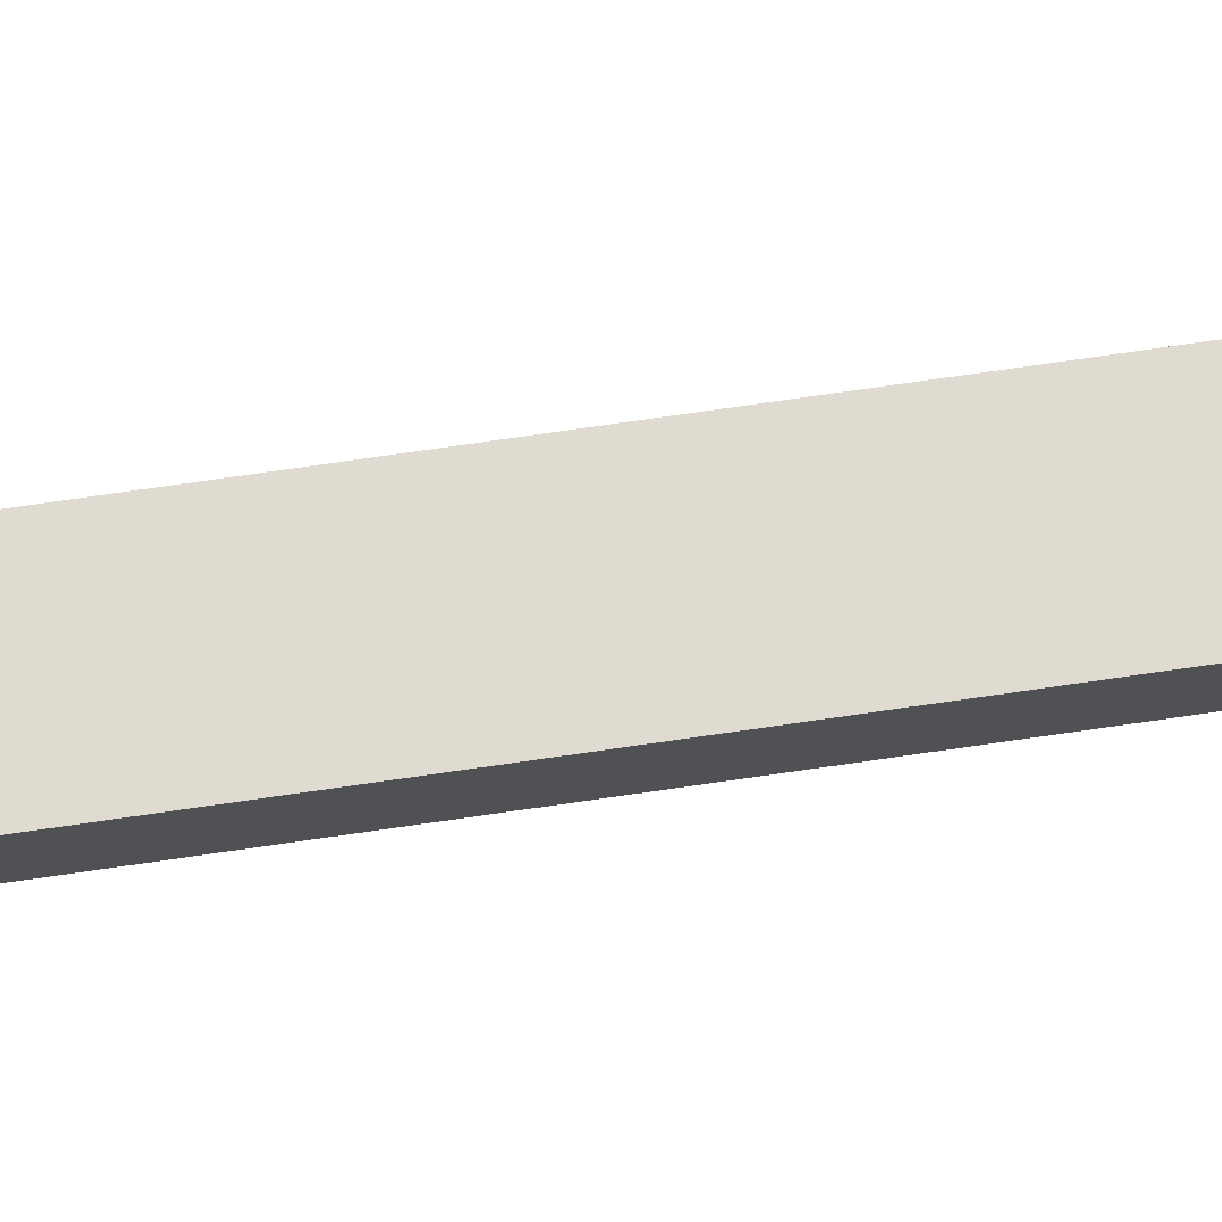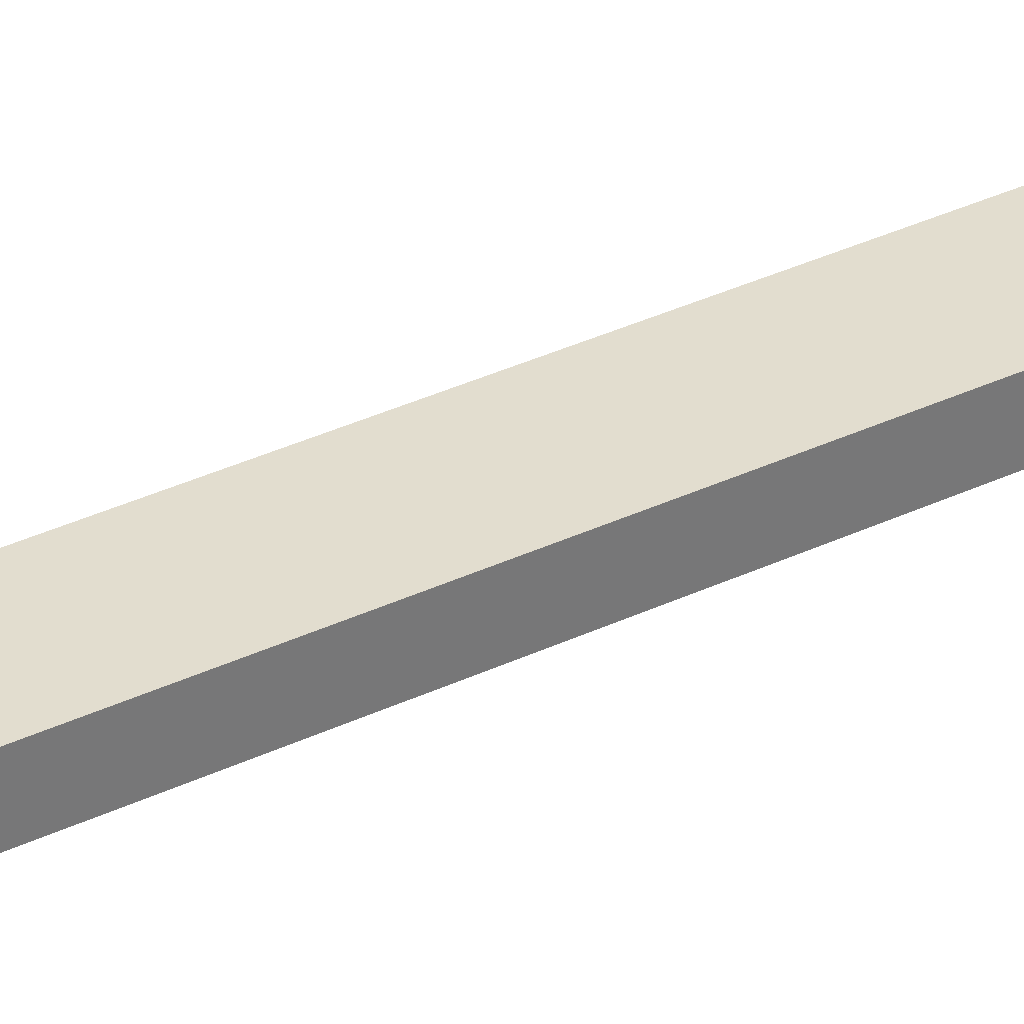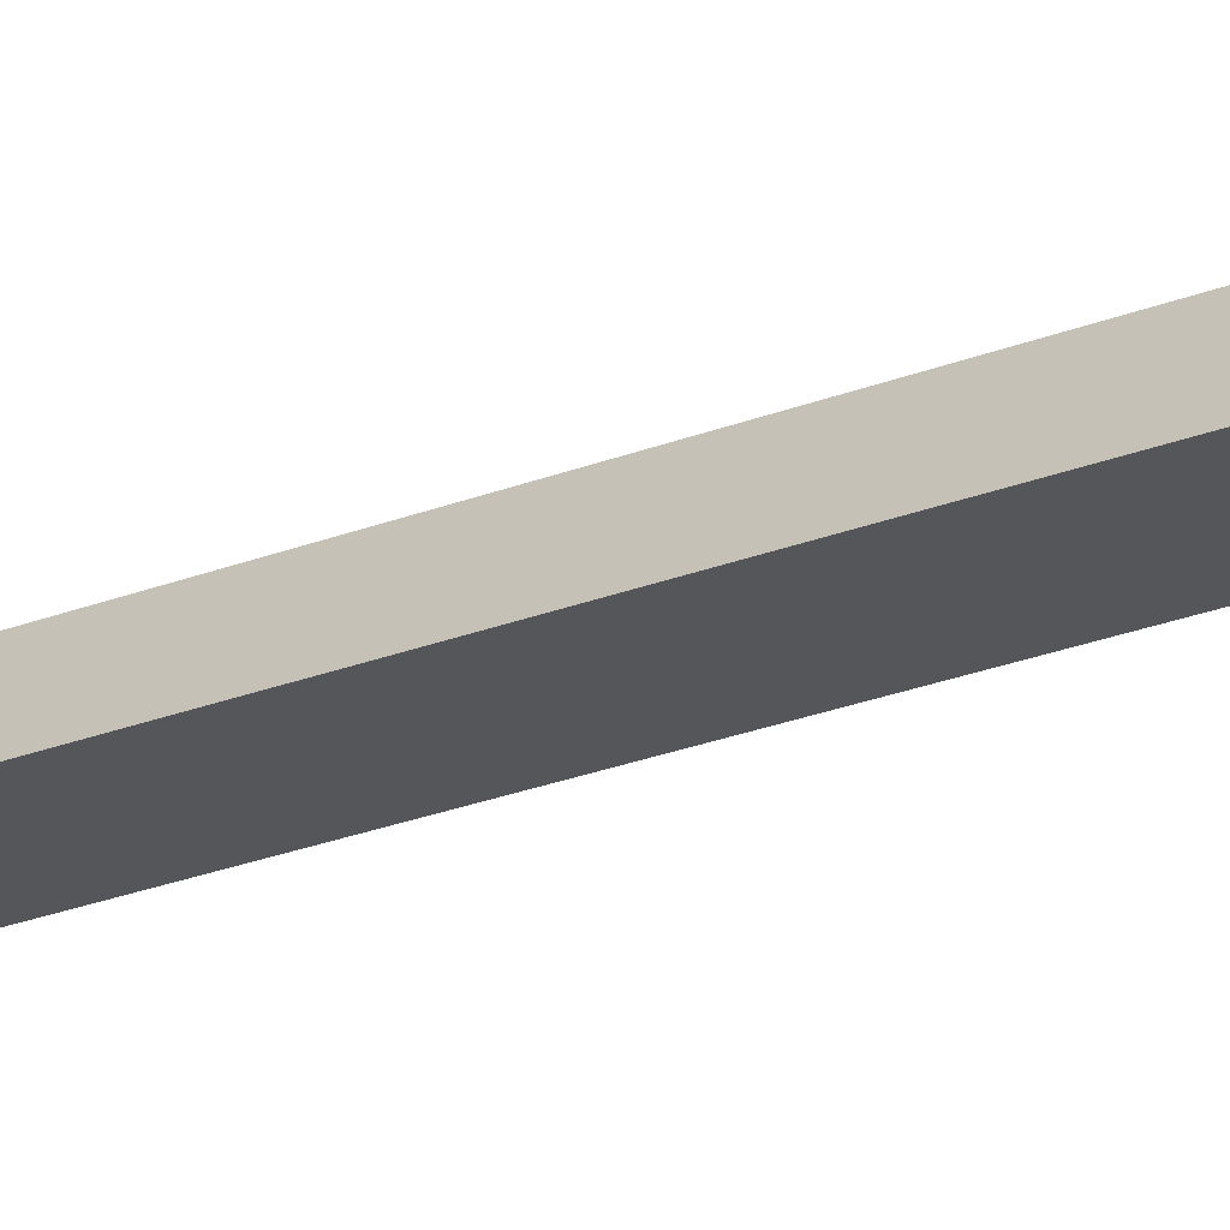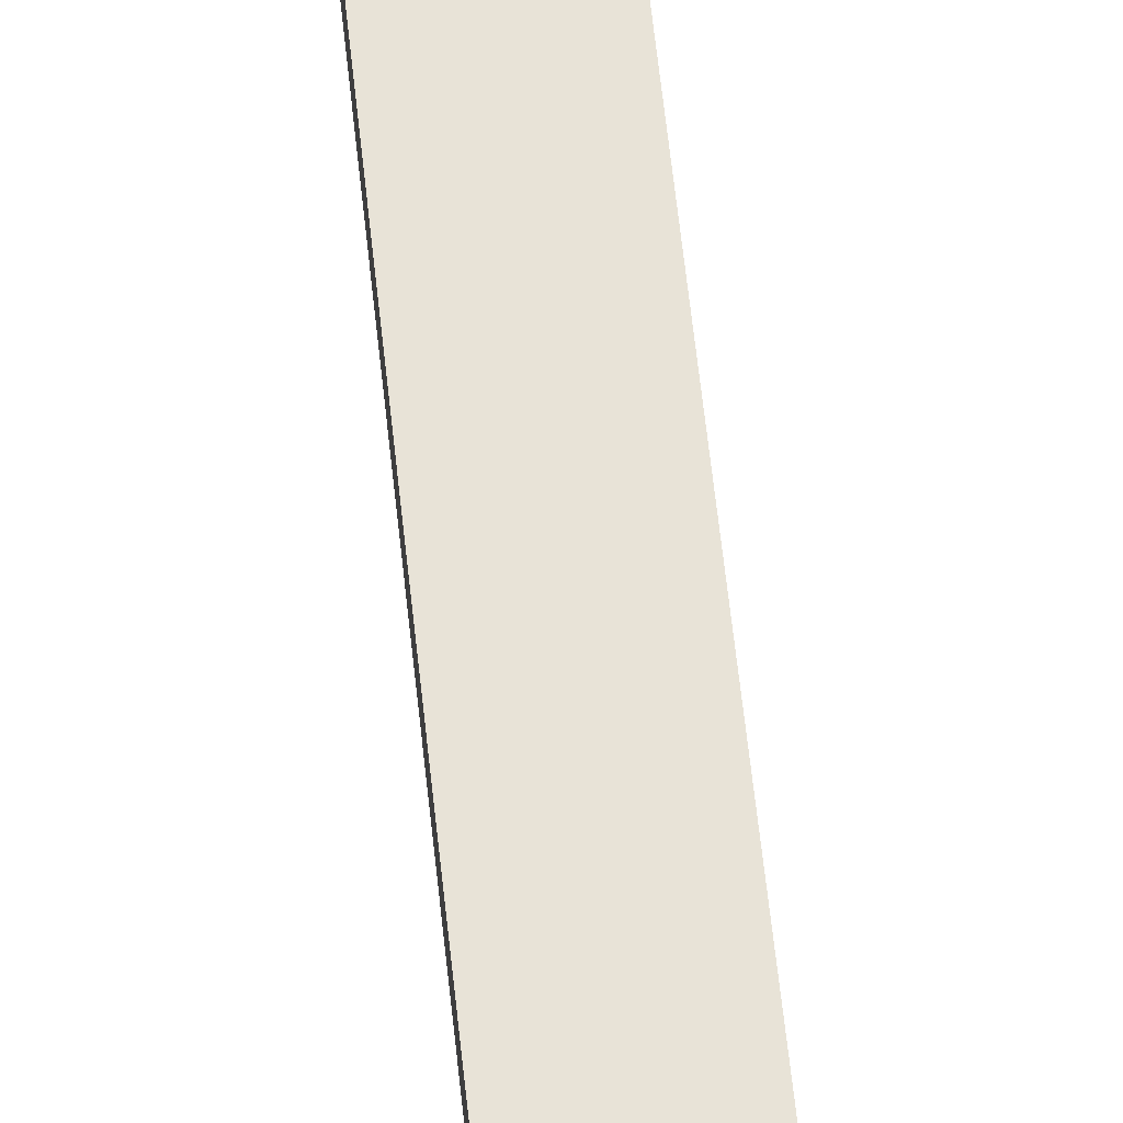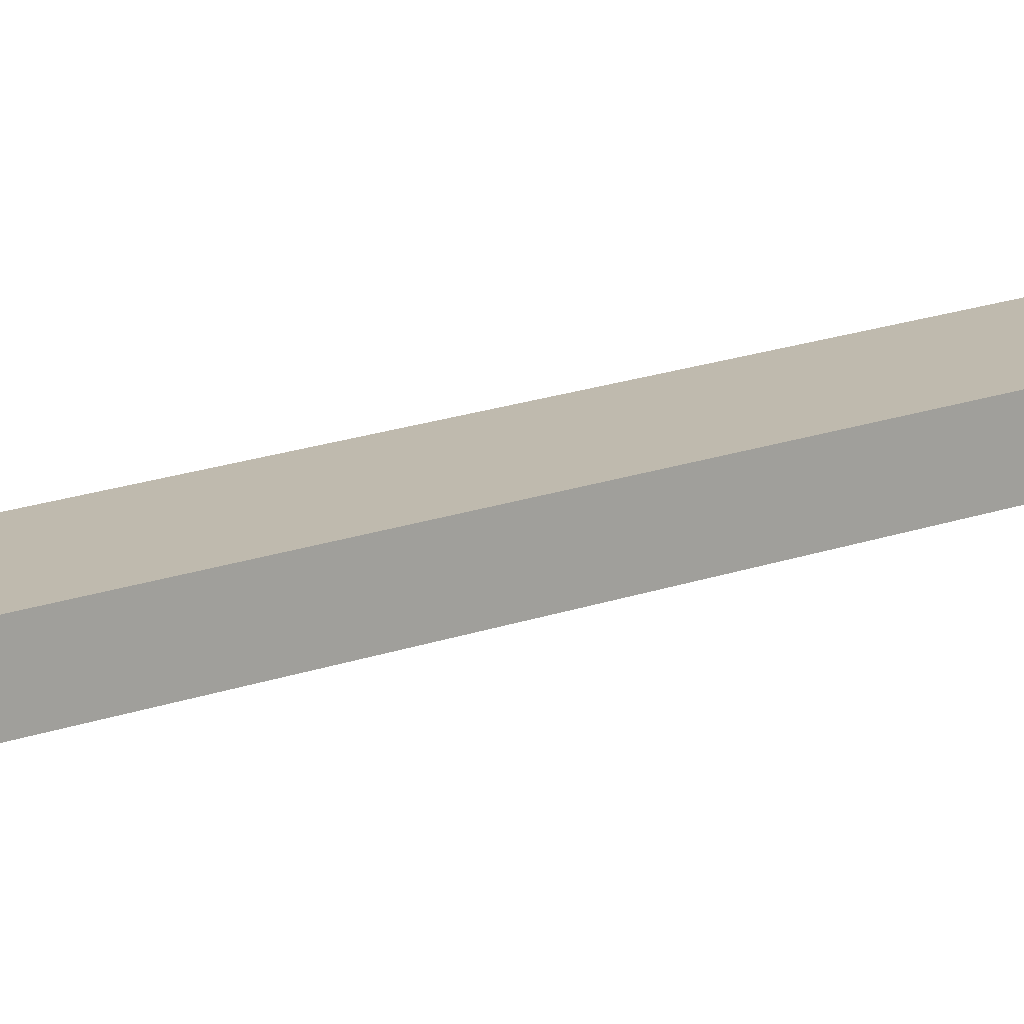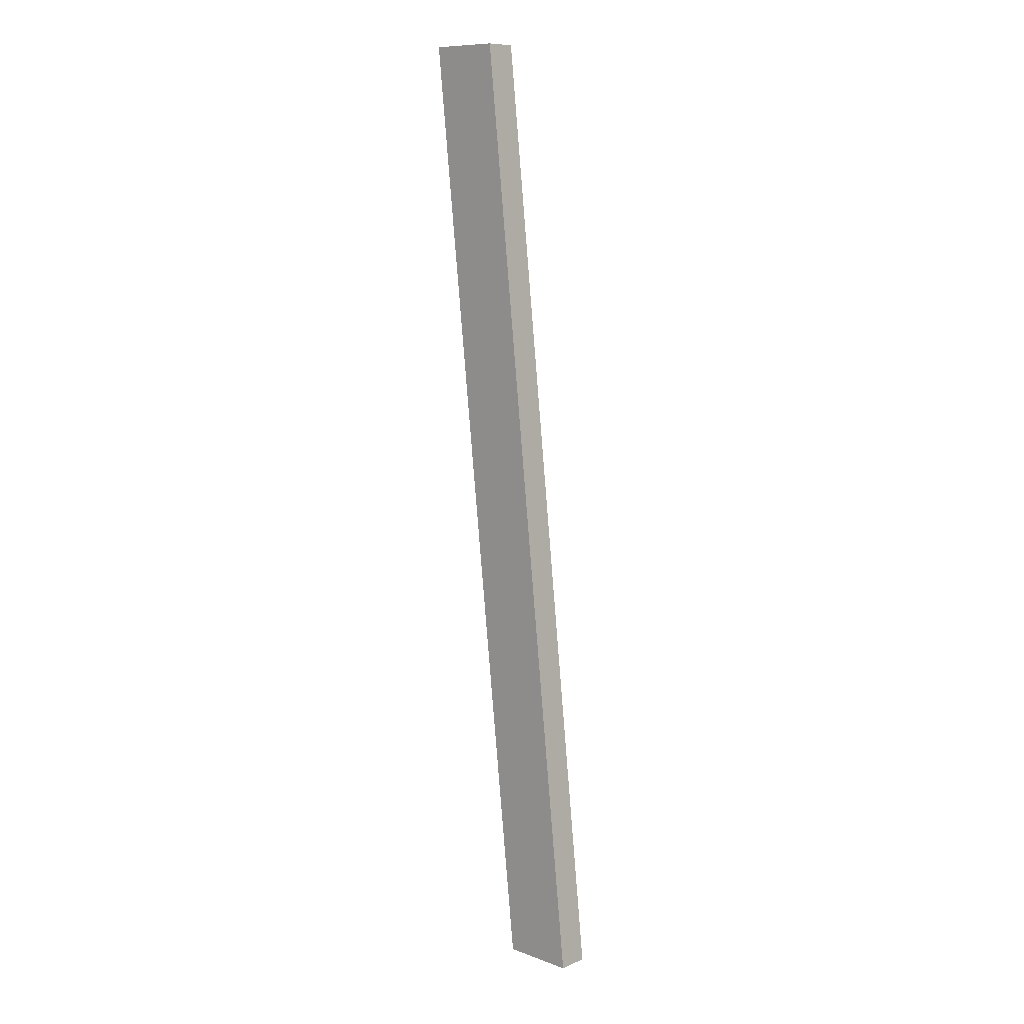
<metadata>
{"format":"obj","ext":"obj","renderer":"f3d","projection":"perspective","resolution":1024,"background":"white","views":[{"elev":70.1,"azim":75.3,"up":"+Z"},{"elev":34.9,"azim":51.3,"up":"+Z"},{"elev":-25.7,"azim":115.8,"up":"+Z"},{"elev":61.7,"azim":167.7,"up":"+Z"},{"elev":15.8,"azim":-135.3,"up":"+Z"},{"elev":10.1,"azim":-137.2,"up":"+Y"}]}
</metadata>
<code>
o model.009_model.157
v -0.3828 0.4822 -0.5187
v -0.3739 0.5792 -0.4957
v -0.3828 0.4822 -0.4957
v -0.3739 0.5792 -0.5187
v -0.3739 0.5792 -0.5187
v -0.3828 0.4822 -0.5187
v -0.3739 0.5792 -0.4957
v -0.3828 0.4822 -0.4957
v -0.4338 0.5792 -0.4843
v -0.4282 0.4822 -0.4843
v -0.4499 0.4822 -0.4843
v -0.4121 0.5792 -0.4843
v -0.4121 0.5792 -0.4843
v -0.4338 0.5792 -0.4843
v -0.4282 0.4822 -0.4843
v -0.4499 0.4822 -0.4843
v -0.495 -0.6117 -0.5233
v -0.3651 0.5792 -0.4843
v -0.495 -0.6117 -0.4843
v -0.3651 0.5792 -0.5233
v -0.3651 0.5792 -0.5233
v -0.495 -0.6117 -0.5233
v -0.3651 0.5792 -0.4843
v -0.495 -0.6117 -0.4843
v -0.4552 0.5792 -0.5233
v -0.495 -0.6117 -0.5233
v -0.5851 -0.6117 -0.5233
v -0.3651 0.5792 -0.5233
v -0.3651 0.5792 -0.5233
v -0.4552 0.5792 -0.5233
v -0.495 -0.6117 -0.5233
v -0.5851 -0.6117 -0.5233
v -0.3651 0.5792 -0.5233
v -0.4552 0.5792 -0.4843
v -0.4552 0.5792 -0.5233
v -0.3651 0.5792 -0.4843
v -0.3651 0.5792 -0.4843
v -0.3651 0.5792 -0.5233
v -0.4552 0.5792 -0.4843
v -0.4552 0.5792 -0.5233
v -0.3651 0.5792 -0.4843
v -0.5851 -0.6117 -0.4843
v -0.495 -0.6117 -0.4843
v -0.4552 0.5792 -0.4843
v -0.4552 0.5792 -0.4843
v -0.3651 0.5792 -0.4843
v -0.5851 -0.6117 -0.4843
v -0.495 -0.6117 -0.4843
v -0.495 -0.6117 -0.5233
v -0.5851 -0.6117 -0.4843
v -0.5851 -0.6117 -0.5233
v -0.495 -0.6117 -0.4843
v -0.495 -0.6117 -0.4843
v -0.495 -0.6117 -0.5233
v -0.5851 -0.6117 -0.4843
v -0.5851 -0.6117 -0.5233
v -0.4552 0.5792 -0.5233
v -0.5851 -0.6117 -0.4843
v -0.4552 0.5792 -0.4843
v -0.5851 -0.6117 -0.5233
v -0.5851 -0.6117 -0.5233
v -0.4552 0.5792 -0.5233
v -0.5851 -0.6117 -0.4843
v -0.4552 0.5792 -0.4843
f 1 2 3
f 2 1 4
f 5 6 7
f 8 7 6
f 9 10 11
f 10 9 12
f 13 14 15
f 16 15 14
f 17 18 19
f 18 17 20
f 21 22 23
f 24 23 22
f 25 26 27
f 26 25 28
f 29 30 31
f 32 31 30
f 33 34 35
f 34 33 36
f 37 38 39
f 40 39 38
f 41 42 43
f 42 41 44
f 45 46 47
f 48 47 46
f 49 50 51
f 50 49 52
f 53 54 55
f 56 55 54
f 57 58 59
f 58 57 60
f 61 62 63
f 64 63 62

</code>
